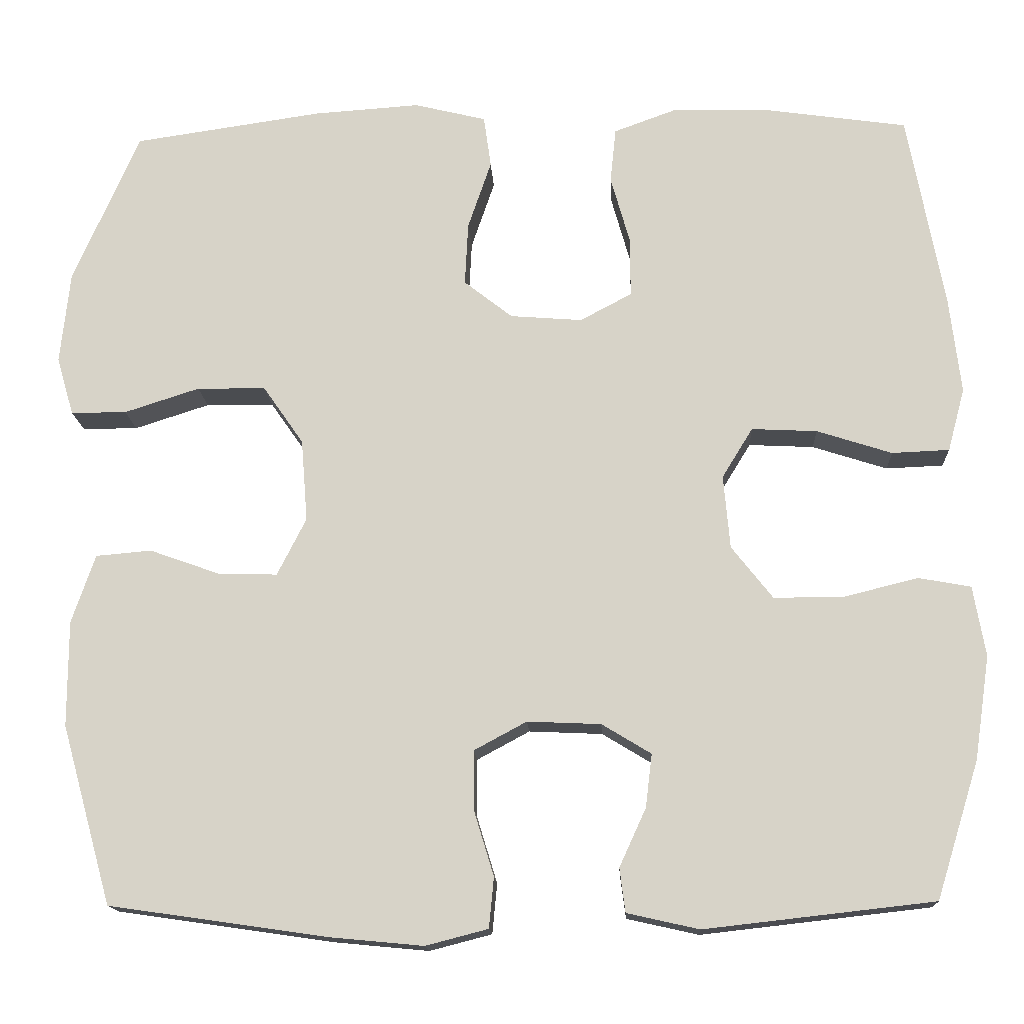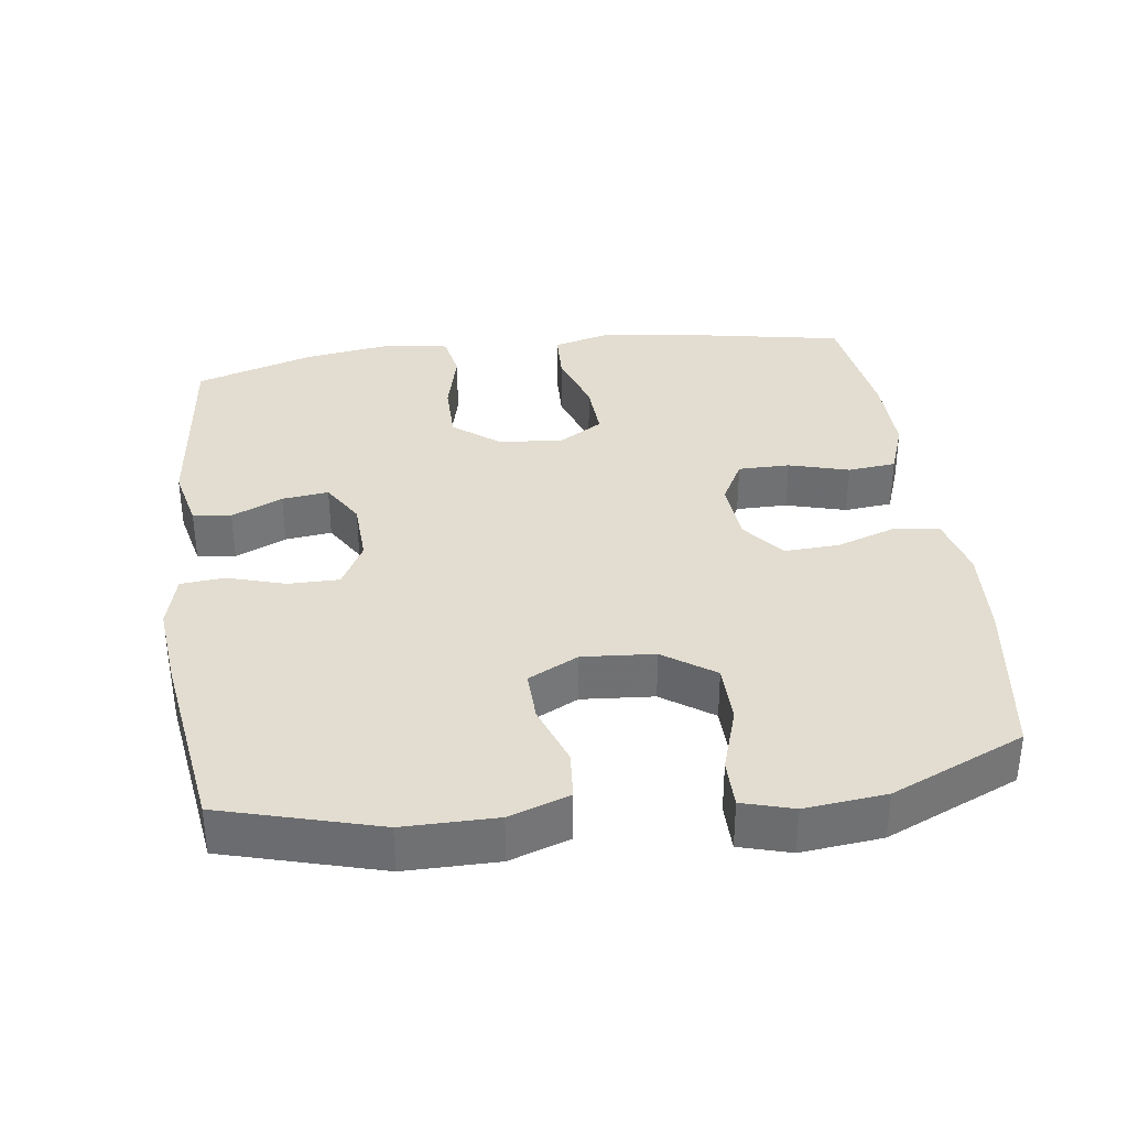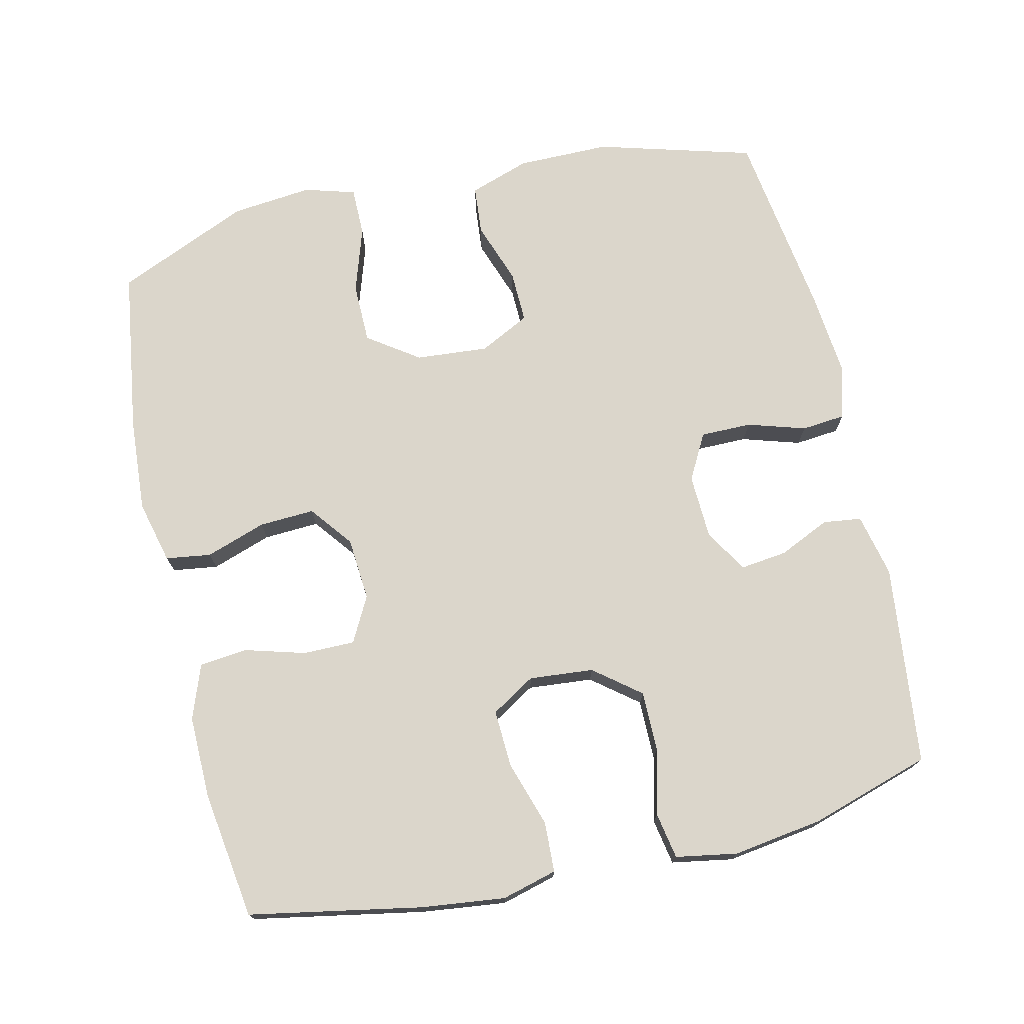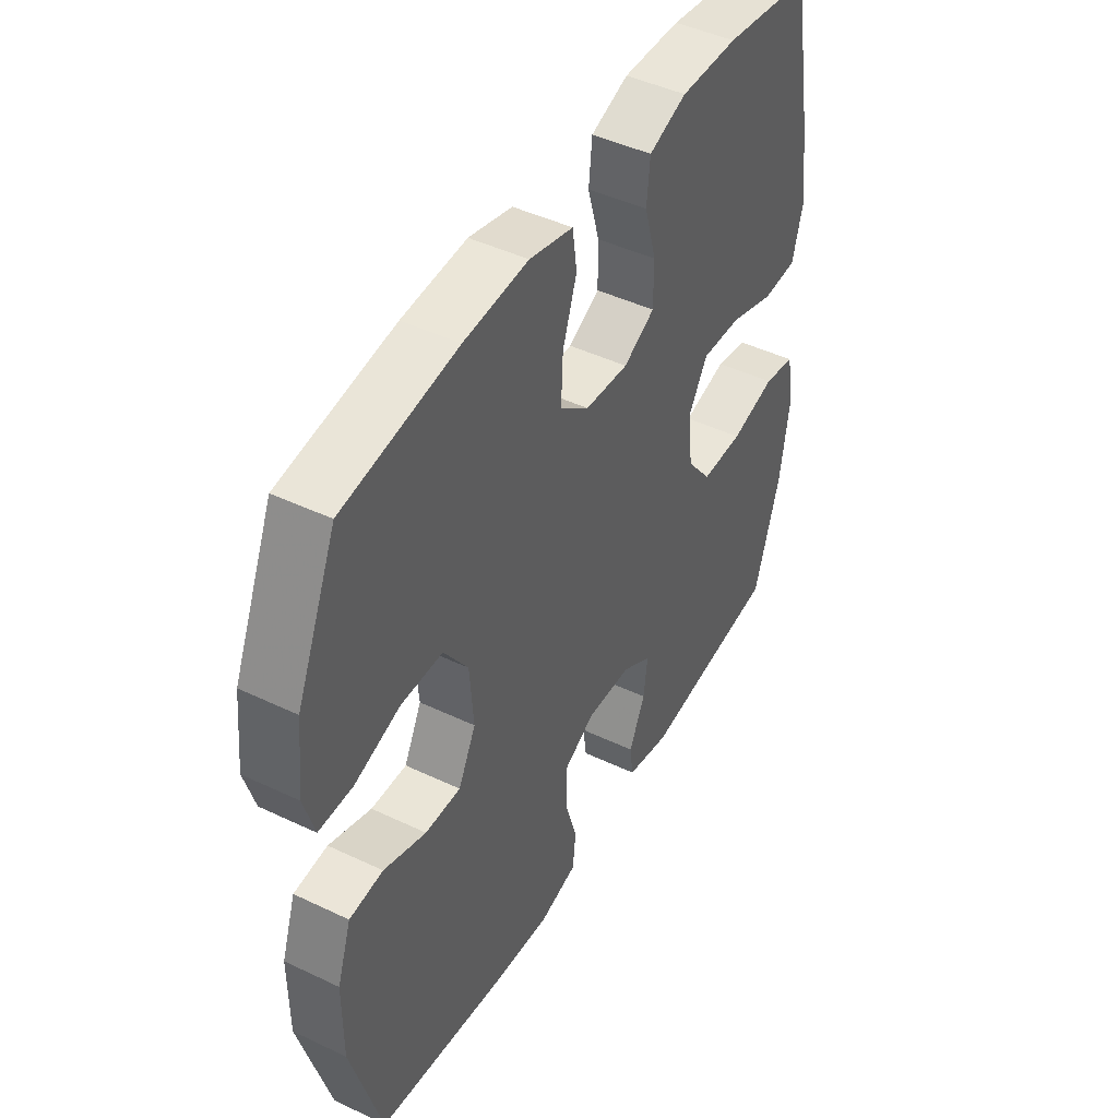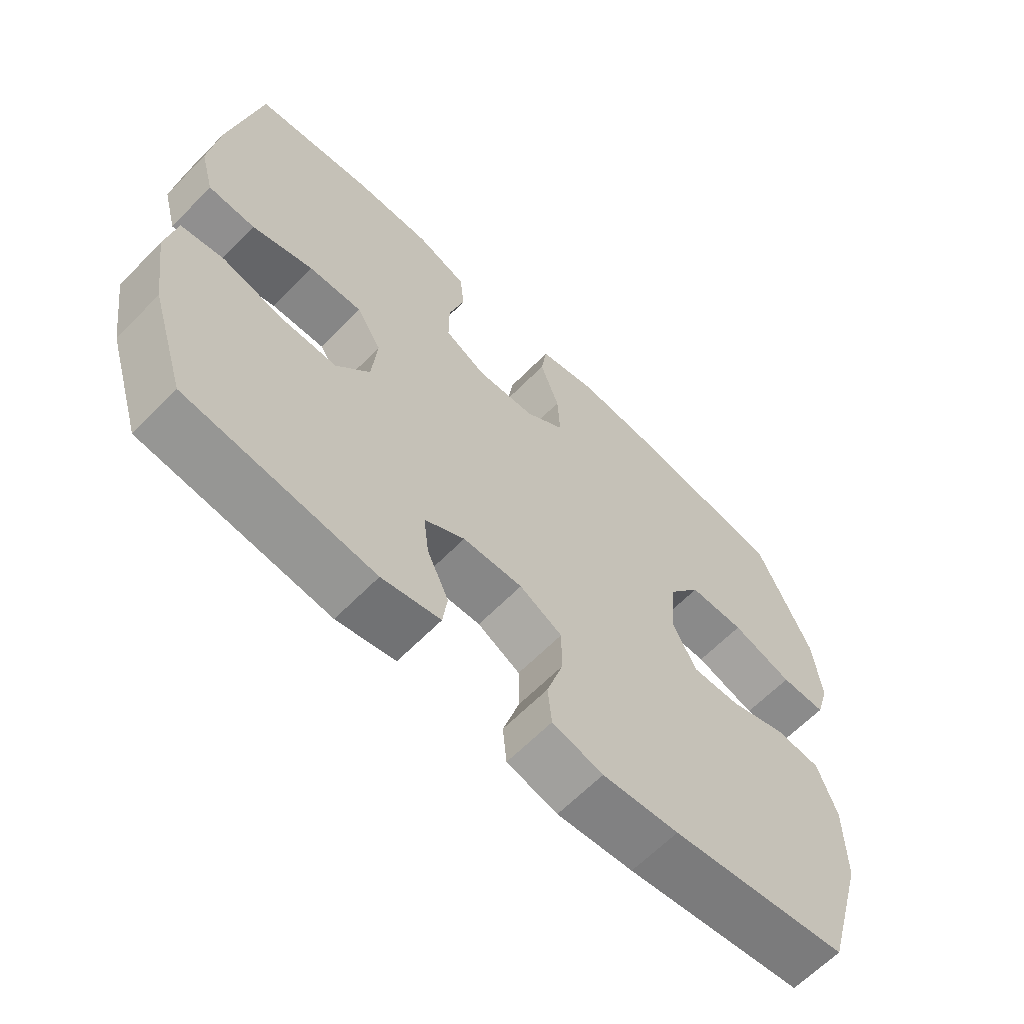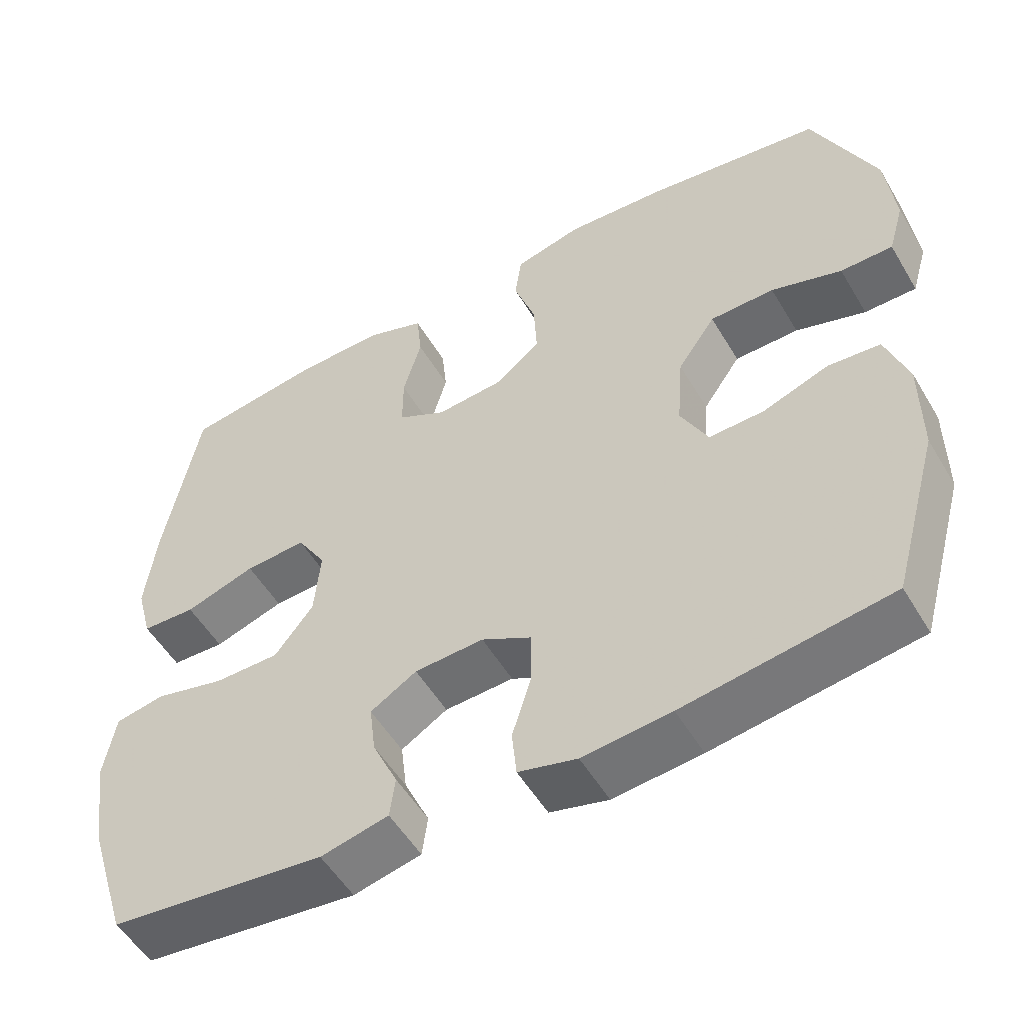
<metadata>
{"format":"obj","ext":"obj","renderer":"f3d","projection":"perspective","resolution":1024,"background":"white","views":[{"elev":-15.1,"azim":2.9,"up":"+Z"},{"elev":35.2,"azim":-97.7,"up":"+Y"},{"elev":73.6,"azim":77.1,"up":"+Y"},{"elev":45.4,"azim":-61.2,"up":"+Z"},{"elev":-63.9,"azim":135.6,"up":"+Z"},{"elev":-53.0,"azim":-149.9,"up":"+Z"}]}
</metadata>
<code>
v 0.5 0.07 0.5
v 0.545 0.07 0.257
v 0.559 0.07 0.138
v 0.538 0.07 0.06
v 0.467 0.07 0.057
v 0.374 0.07 0.087
v 0.293 0.07 0.091
v 0.255 0.07 0.029
v 0.263 0.07 -0.062
v 0.314 0.07 -0.127
v 0.4 0.07 -0.127
v 0.492 0.07 -0.104
v 0.557 0.07 -0.116
v 0.572 0.07 -0.203
v 0.553 0.07 -0.331
v 0.5 0.07 -0.5
v 0.216 0.07 -0.532
v 0.127 0.07 -0.512
v 0.12 0.07 -0.458
v 0.153 0.07 -0.386
v 0.161 0.07 -0.32
v 0.1 0.07 -0.283
v 0.009 0.07 -0.279
v -0.056 0.07 -0.314
v -0.056 0.07 -0.386
v -0.031 0.07 -0.468
v -0.037 0.07 -0.53
v -0.114 0.07 -0.55
v -0.23 0.07 -0.539
v -0.5 0.07 -0.5
v -0.562 0.07 -0.279
v -0.562 0.07 -0.148
v -0.533 0.07 -0.063
v -0.464 0.07 -0.057
v -0.377 0.07 -0.088
v -0.304 0.07 -0.09
v -0.268 0.07 -0.019
v -0.276 0.07 0.083
v -0.326 0.07 0.155
v -0.411 0.07 0.156
v -0.504 0.07 0.126
v -0.573 0.07 0.126
v -0.594 0.07 0.198
v -0.582 0.07 0.312
v -0.5 0.07 0.5
v -0.267 0.07 0.534
v -0.135 0.07 0.543
v -0.046 0.07 0.521
v -0.037 0.07 0.457
v -0.066 0.07 0.372
v -0.07 0.07 0.294
v -0.01 0.07 0.247
v 0.079 0.07 0.24
v 0.143 0.07 0.274
v 0.143 0.07 0.347
v 0.119 0.07 0.432
v 0.126 0.07 0.5
v 0.203 0.07 0.528
v 0.32 0.07 0.526
v 0.5 0 0.5
v 0.545 0 0.257
v 0.559 0 0.138
v 0.538 0 0.06
v 0.467 0 0.057
v 0.374 0 0.087
v 0.293 0 0.091
v 0.255 0 0.029
v 0.263 0 -0.062
v 0.314 0 -0.127
v 0.4 0 -0.127
v 0.492 0 -0.104
v 0.557 0 -0.116
v 0.572 0 -0.203
v 0.553 0 -0.331
v 0.5 0 -0.5
v 0.216 0 -0.532
v 0.127 0 -0.512
v 0.12 0 -0.458
v 0.153 0 -0.386
v 0.161 0 -0.32
v 0.1 0 -0.283
v 0.009 0 -0.279
v -0.056 0 -0.314
v -0.056 0 -0.386
v -0.031 0 -0.468
v -0.037 0 -0.53
v -0.114 0 -0.55
v -0.23 0 -0.539
v -0.5 0 -0.5
v -0.562 0 -0.279
v -0.562 0 -0.148
v -0.533 0 -0.063
v -0.464 0 -0.057
v -0.377 0 -0.088
v -0.304 0 -0.09
v -0.268 0 -0.019
v -0.276 0 0.083
v -0.326 0 0.155
v -0.411 0 0.156
v -0.504 0 0.126
v -0.573 0 0.126
v -0.594 0 0.198
v -0.582 0 0.312
v -0.5 0 0.5
v -0.267 0 0.534
v -0.135 0 0.543
v -0.046 0 0.521
v -0.037 0 0.457
v -0.066 0 0.372
v -0.07 0 0.294
v -0.01 0 0.247
v 0.079 0 0.24
v 0.143 0 0.274
v 0.143 0 0.347
v 0.119 0 0.432
v 0.126 0 0.5
v 0.203 0 0.528
v 0.32 0 0.526
f 4 5 6
f 3 4 6
f 2 3 6
f 1 2 6
f 59 1 6
f 58 59 6
f 57 58 6
f 56 57 6
f 55 56 6
f 54 55 6 7
f 53 54 7 8
f 52 53 8 9
f 51 52 9 10
f 48 49 50
f 47 48 50
f 46 47 50
f 45 46 50
f 44 45 50
f 43 44 50
f 42 43 50
f 41 42 50
f 40 41 50
f 39 40 50 51
f 38 39 51 10
f 33 34 35
f 32 33 35
f 31 32 35
f 30 31 35
f 29 30 35
f 28 29 35
f 27 28 35
f 26 27 35
f 25 26 35
f 24 25 35 36
f 23 24 36 37
f 18 19 20
f 17 18 20
f 16 17 20
f 15 16 20
f 14 15 20
f 13 14 20
f 12 13 20
f 11 12 20
f 10 11 20 21
f 37 38 10
f 23 37 10
f 22 23 10
f 10 21 22
f 65 64 63
f 65 63 62
f 65 62 61
f 65 61 60
f 65 60 118
f 65 118 117
f 65 117 116
f 65 116 115
f 65 115 114
f 66 65 114 113
f 67 66 113 112
f 68 67 112 111
f 69 68 111 110
f 109 108 107
f 109 107 106
f 109 106 105
f 109 105 104
f 109 104 103
f 109 103 102
f 109 102 101
f 109 101 100
f 109 100 99
f 110 109 99 98
f 69 110 98 97
f 94 93 92
f 94 92 91
f 94 91 90
f 94 90 89
f 94 89 88
f 94 88 87
f 94 87 86
f 94 86 85
f 94 85 84
f 95 94 84 83
f 96 95 83 82
f 79 78 77
f 79 77 76
f 79 76 75
f 79 75 74
f 79 74 73
f 79 73 72
f 79 72 71
f 79 71 70
f 80 79 70 69
f 69 97 96
f 69 96 82
f 69 82 81
f 81 80 69
f 1 60 61 2
f 2 61 62 3
f 3 62 63 4
f 4 63 64 5
f 5 64 65 6
f 6 65 66 7
f 7 66 67 8
f 8 67 68 9
f 9 68 69 10
f 10 69 70 11
f 11 70 71 12
f 12 71 72 13
f 13 72 73 14
f 14 73 74 15
f 15 74 75 16
f 16 75 76 17
f 17 76 77 18
f 18 77 78 19
f 19 78 79 20
f 20 79 80 21
f 21 80 81 22
f 22 81 82 23
f 23 82 83 24
f 24 83 84 25
f 25 84 85 26
f 26 85 86 27
f 27 86 87 28
f 28 87 88 29
f 29 88 89 30
f 30 89 90 31
f 31 90 91 32
f 32 91 92 33
f 33 92 93 34
f 34 93 94 35
f 35 94 95 36
f 36 95 96 37
f 37 96 97 38
f 38 97 98 39
f 39 98 99 40
f 40 99 100 41
f 41 100 101 42
f 42 101 102 43
f 43 102 103 44
f 44 103 104 45
f 45 104 105 46
f 46 105 106 47
f 47 106 107 48
f 48 107 108 49
f 49 108 109 50
f 50 109 110 51
f 51 110 111 52
f 52 111 112 53
f 53 112 113 54
f 54 113 114 55
f 55 114 115 56
f 56 115 116 57
f 57 116 117 58
f 58 117 118 59
f 59 118 60 1

</code>
